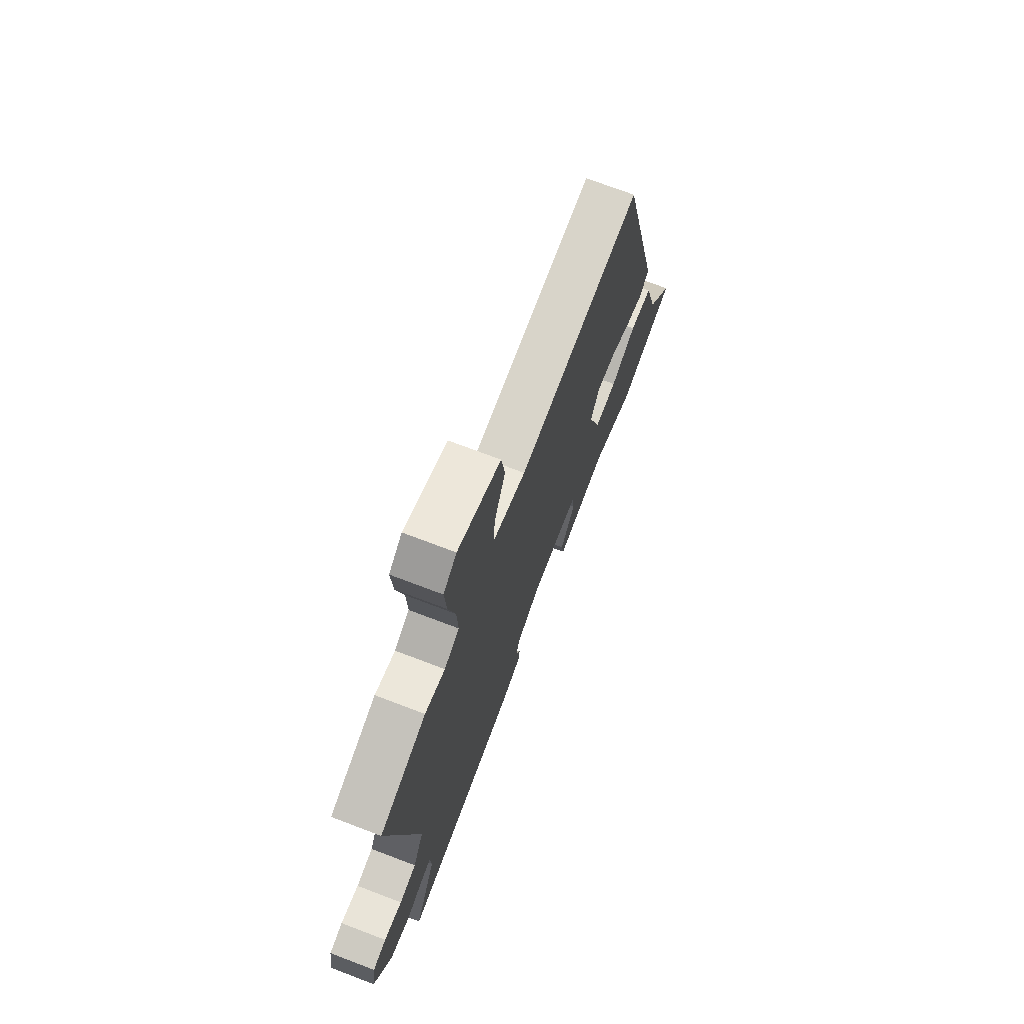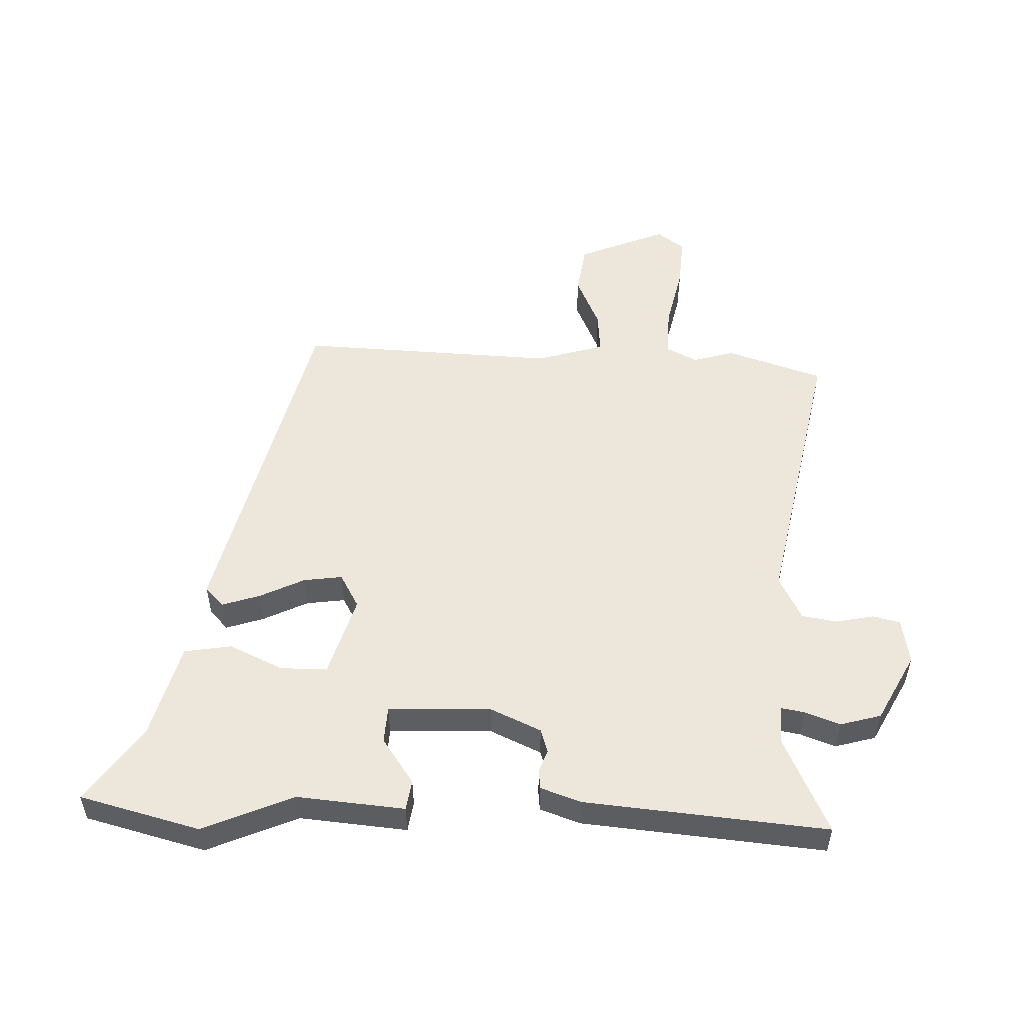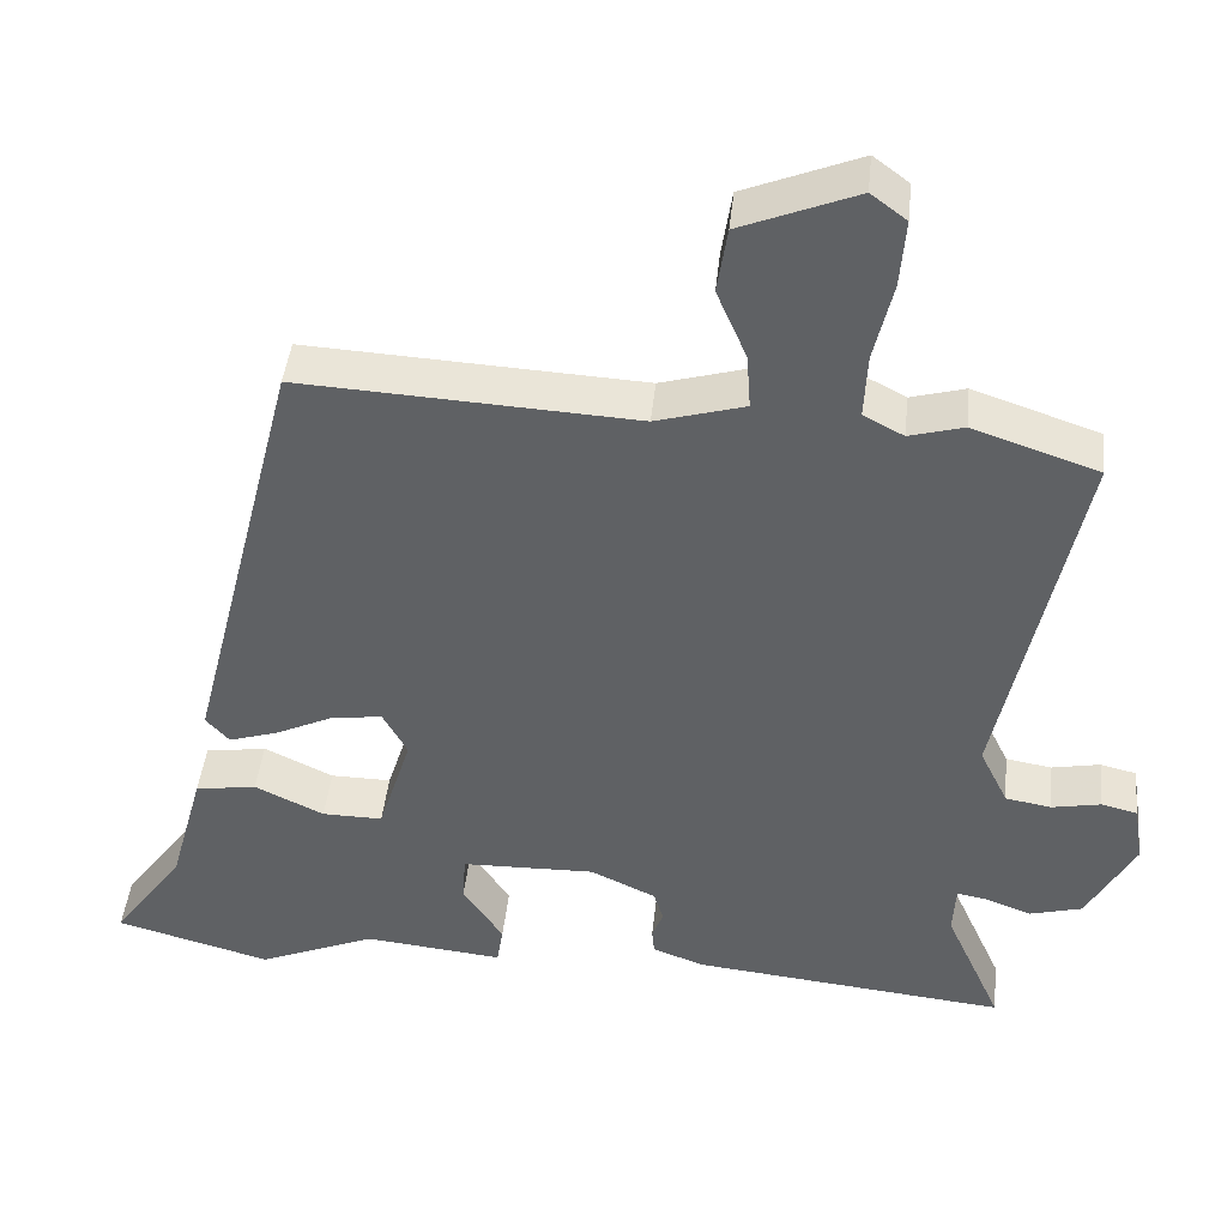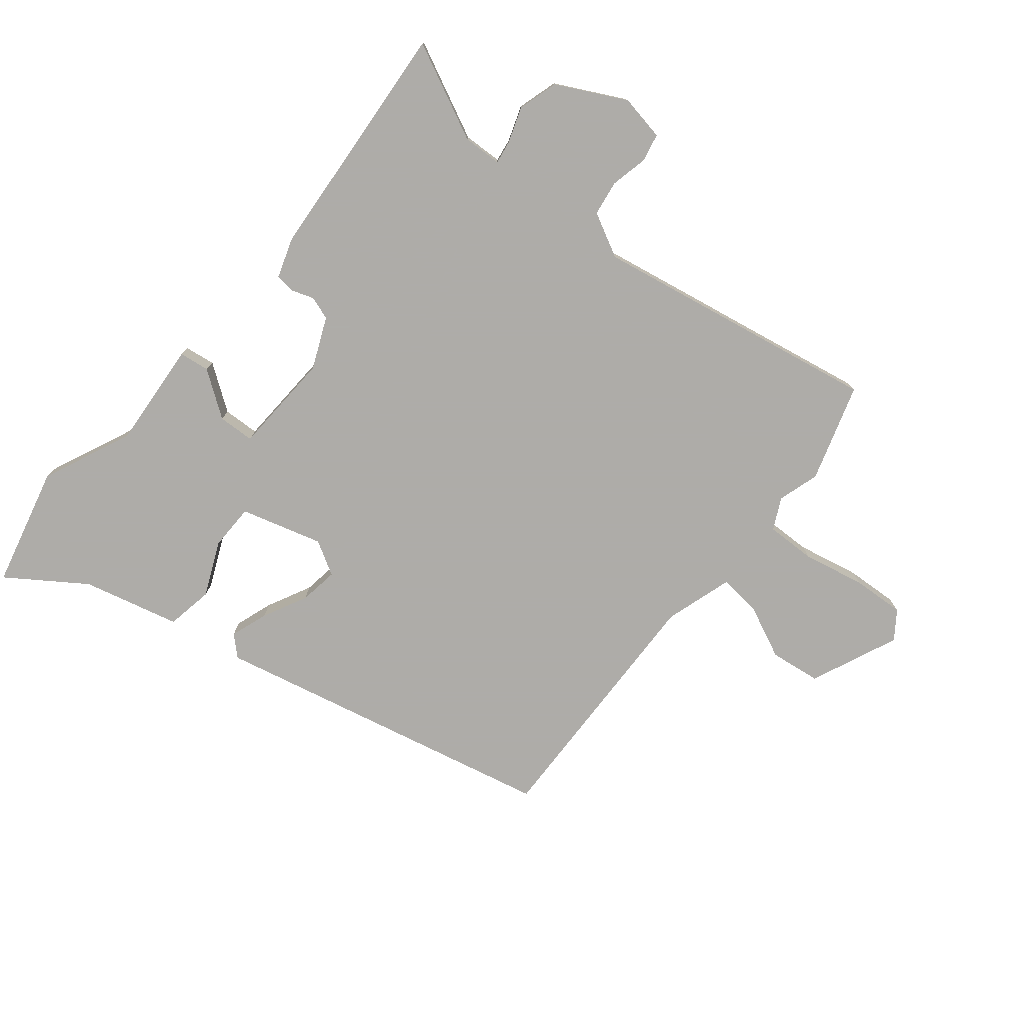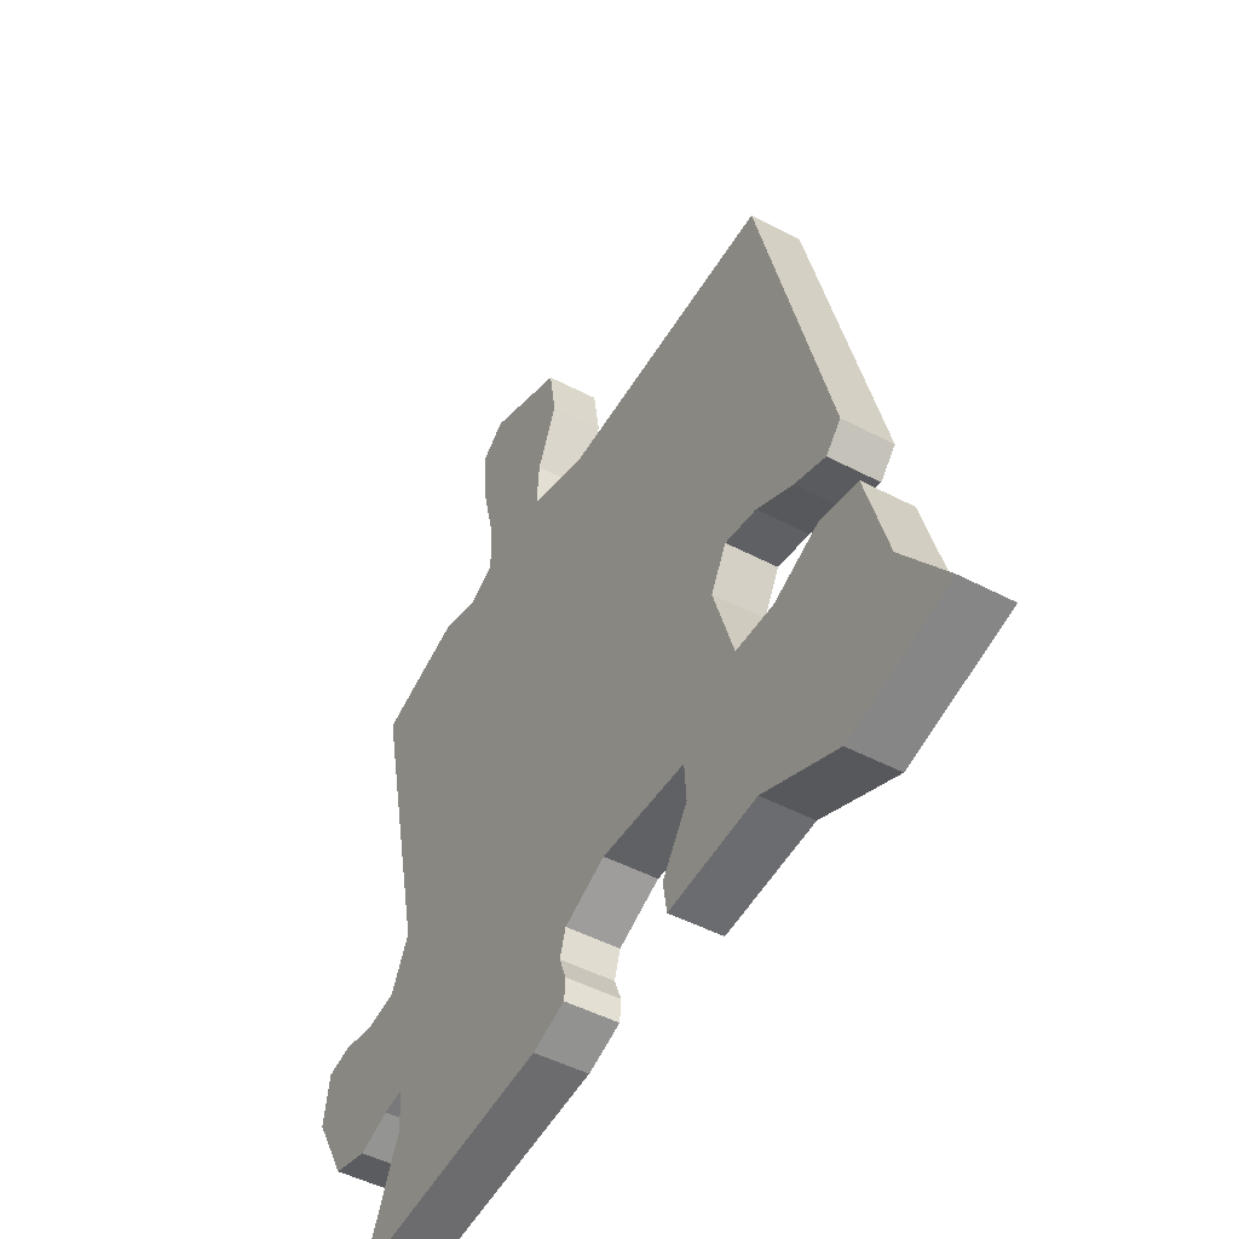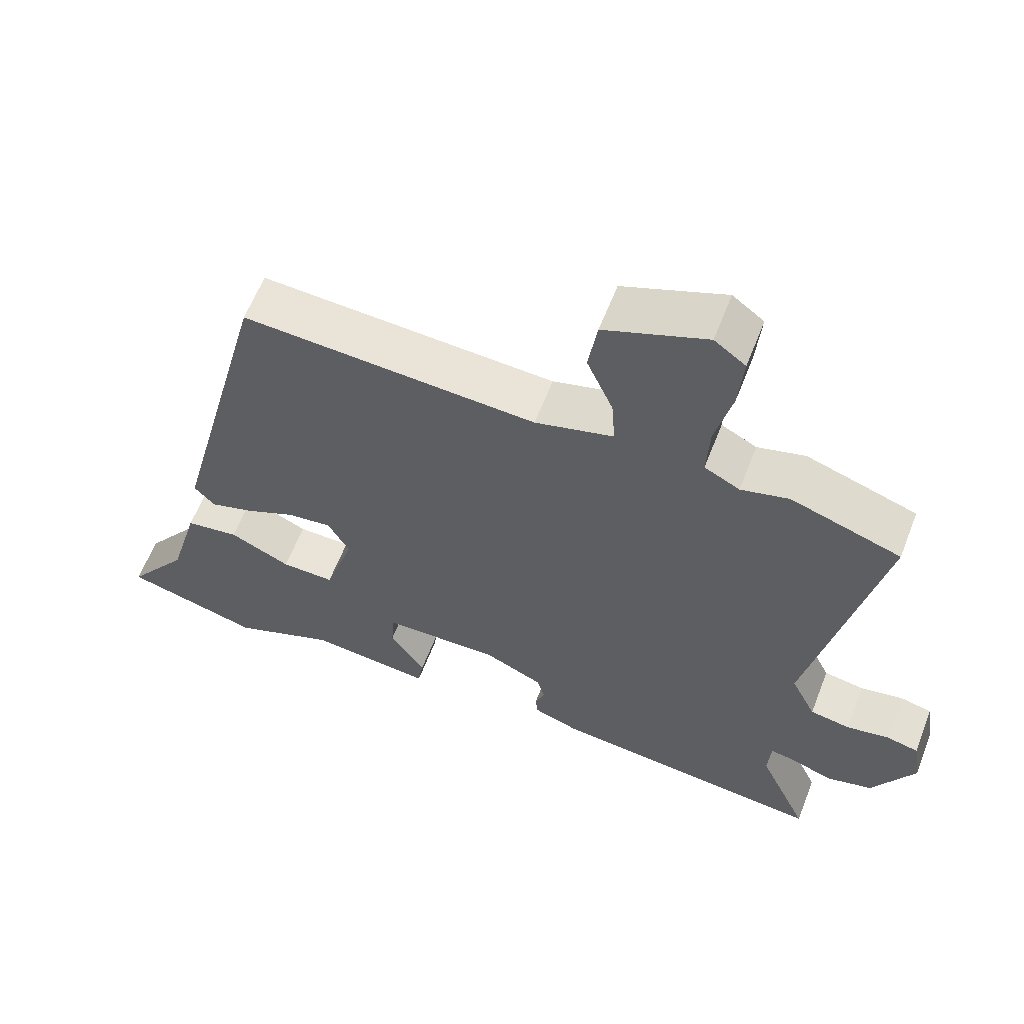
<metadata>
{"format":"obj","ext":"obj","renderer":"f3d","projection":"perspective","resolution":1024,"background":"white","views":[{"elev":71.9,"azim":-69.1,"up":"+Z"},{"elev":52.6,"azim":-178.7,"up":"+Y"},{"elev":43.2,"azim":-174.1,"up":"+Z"},{"elev":-77.0,"azim":-130.7,"up":"+Y"},{"elev":-48.5,"azim":59.5,"up":"+Z"},{"elev":61.1,"azim":-158.8,"up":"+Z"}]}
</metadata>
<code>
v -0.577 0.07 -0.497
v -0.505 0.07 -0.336
v -0.509 0.07 -0.272
v -0.547 0.07 -0.279
v -0.605 0.07 -0.301
v -0.672 0.07 -0.283
v -0.733 0.07 -0.171
v -0.721 0.07 -0.095
v -0.675 0.07 -0.084
v -0.613 0.07 -0.096
v -0.555 0.07 -0.086
v -0.519 0.07 -0.012
v -0.618 0.07 0.46
v -0.459 0.07 0.514
v -0.39 0.07 0.495
v -0.339 0.07 0.522
v -0.343 0.07 0.604
v -0.367 0.07 0.706
v -0.374 0.07 0.792
v -0.329 0.07 0.826
v -0.182 0.07 0.767
v -0.169 0.07 0.683
v -0.207 0.07 0.594
v -0.212 0.07 0.524
v -0.099 0.07 0.492
v 0.327 0.07 0.515
v 0.47 0.07 -0.052
v 0.44 0.07 -0.085
v 0.377 0.07 -0.065
v 0.303 0.07 -0.03
v 0.239 0.07 -0.022
v 0.208 0.07 -0.079
v 0.25 0.07 -0.213
v 0.327 0.07 -0.212
v 0.415 0.07 -0.17
v 0.493 0.07 -0.182
v 0.537 0.07 -0.341
v 0.627 0.07 -0.465
v 0.429 0.07 -0.519
v 0.28 0.07 -0.457
v 0.103 0.07 -0.475
v 0.095 0.07 -0.425
v 0.146 0.07 -0.349
v 0.142 0.07 -0.289
v -0.028 0.07 -0.285
v -0.111 0.07 -0.324
v -0.123 0.07 -0.363
v -0.109 0.07 -0.4
v -0.112 0.07 -0.432
v -0.178 0.07 -0.456
v -0.577 0 -0.497
v -0.505 0 -0.336
v -0.509 0 -0.272
v -0.547 0 -0.279
v -0.605 0 -0.301
v -0.672 0 -0.283
v -0.733 0 -0.171
v -0.721 0 -0.095
v -0.675 0 -0.084
v -0.613 0 -0.096
v -0.555 0 -0.086
v -0.519 0 -0.012
v -0.618 0 0.46
v -0.459 0 0.514
v -0.39 0 0.495
v -0.339 0 0.522
v -0.343 0 0.604
v -0.367 0 0.706
v -0.374 0 0.792
v -0.329 0 0.826
v -0.182 0 0.767
v -0.169 0 0.683
v -0.207 0 0.594
v -0.212 0 0.524
v -0.099 0 0.492
v 0.327 0 0.515
v 0.47 0 -0.052
v 0.44 0 -0.085
v 0.377 0 -0.065
v 0.303 0 -0.03
v 0.239 0 -0.022
v 0.208 0 -0.079
v 0.25 0 -0.213
v 0.327 0 -0.212
v 0.415 0 -0.17
v 0.493 0 -0.182
v 0.537 0 -0.341
v 0.627 0 -0.465
v 0.429 0 -0.519
v 0.28 0 -0.457
v 0.103 0 -0.475
v 0.095 0 -0.425
v 0.146 0 -0.349
v 0.142 0 -0.289
v -0.028 0 -0.285
v -0.111 0 -0.324
v -0.123 0 -0.363
v -0.109 0 -0.4
v -0.112 0 -0.432
v -0.178 0 -0.456
f 50 1 2
f 49 50 2
f 48 49 2
f 47 48 2
f 46 47 2 3
f 45 46 3
f 44 45 3
f 40 41 42 43
f 40 43 44
f 39 40 44
f 38 39 44
f 37 38 44
f 34 35 36 37
f 33 34 37 44
f 32 33 44 3
f 28 29 30
f 27 28 30
f 26 27 30
f 25 26 30
f 24 25 30 31
f 21 22 23
f 20 21 23
f 19 20 23
f 18 19 23
f 17 18 23
f 16 17 23 24
f 32 3 4
f 31 32 4
f 24 31 4
f 16 24 4
f 15 16 4
f 8 9 10
f 7 8 10
f 6 7 10
f 5 6 10
f 4 5 10
f 4 10 11
f 12 13 14 15
f 12 15 4
f 4 11 12
f 52 51 100
f 52 100 99
f 52 99 98
f 52 98 97
f 53 52 97 96
f 53 96 95
f 53 95 94
f 93 92 91 90
f 94 93 90
f 94 90 89
f 94 89 88
f 94 88 87
f 87 86 85 84
f 94 87 84 83
f 53 94 83 82
f 80 79 78
f 80 78 77
f 80 77 76
f 80 76 75
f 81 80 75 74
f 73 72 71
f 73 71 70
f 73 70 69
f 73 69 68
f 73 68 67
f 74 73 67 66
f 54 53 82
f 54 82 81
f 54 81 74
f 54 74 66
f 54 66 65
f 60 59 58
f 60 58 57
f 60 57 56
f 60 56 55
f 60 55 54
f 61 60 54
f 65 64 63 62
f 54 65 62
f 62 61 54
f 1 51 52 2
f 2 52 53 3
f 3 53 54 4
f 4 54 55 5
f 5 55 56 6
f 6 56 57 7
f 7 57 58 8
f 8 58 59 9
f 9 59 60 10
f 10 60 61 11
f 11 61 62 12
f 12 62 63 13
f 13 63 64 14
f 14 64 65 15
f 15 65 66 16
f 16 66 67 17
f 17 67 68 18
f 18 68 69 19
f 19 69 70 20
f 20 70 71 21
f 21 71 72 22
f 22 72 73 23
f 23 73 74 24
f 24 74 75 25
f 25 75 76 26
f 26 76 77 27
f 27 77 78 28
f 28 78 79 29
f 29 79 80 30
f 30 80 81 31
f 31 81 82 32
f 32 82 83 33
f 33 83 84 34
f 34 84 85 35
f 35 85 86 36
f 36 86 87 37
f 37 87 88 38
f 38 88 89 39
f 39 89 90 40
f 40 90 91 41
f 41 91 92 42
f 42 92 93 43
f 43 93 94 44
f 44 94 95 45
f 45 95 96 46
f 46 96 97 47
f 47 97 98 48
f 48 98 99 49
f 49 99 100 50
f 50 100 51 1

</code>
